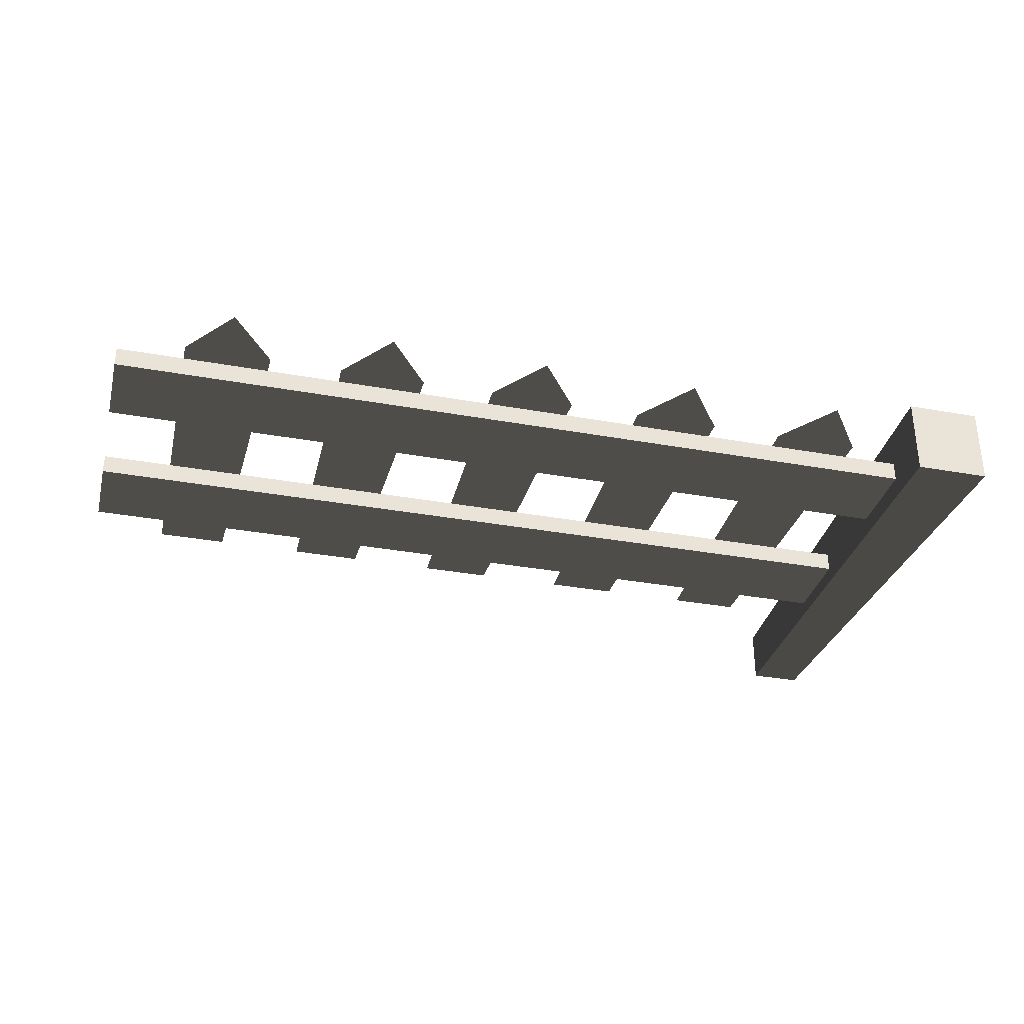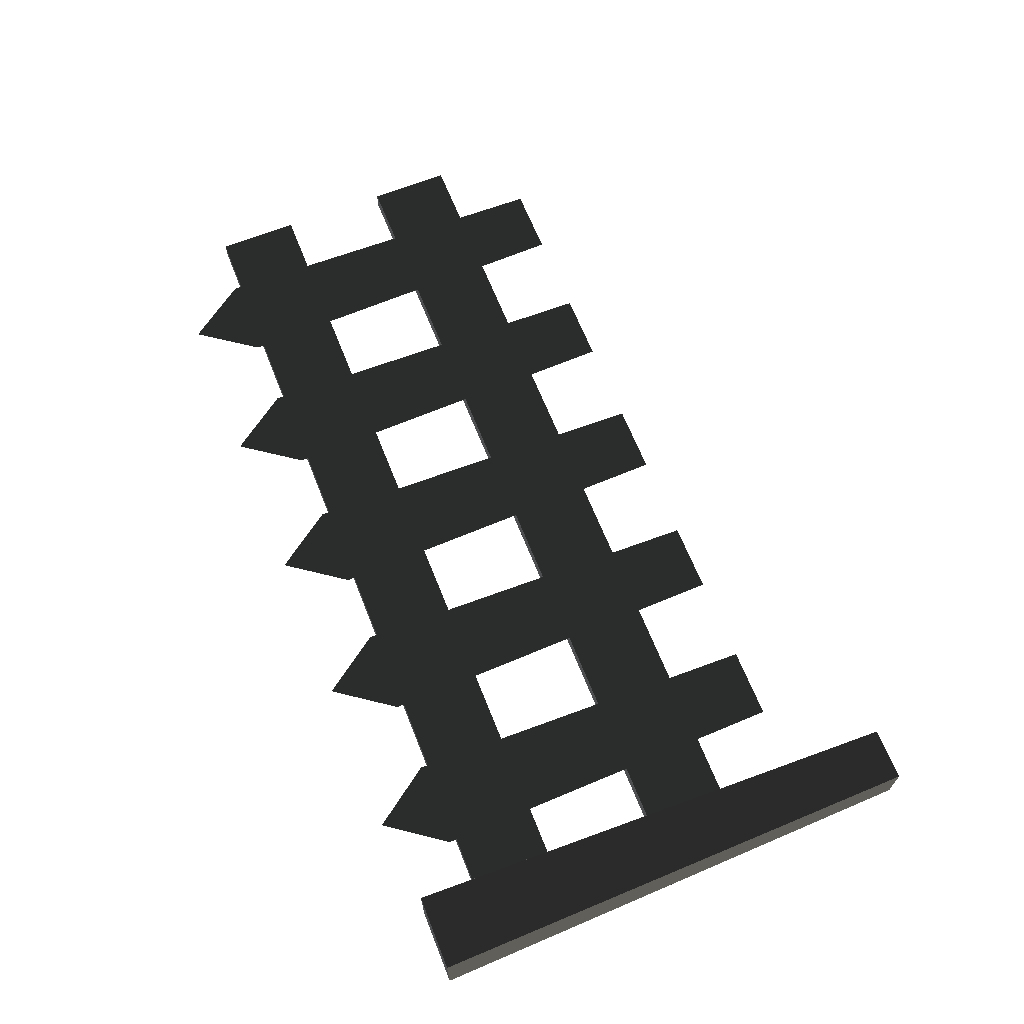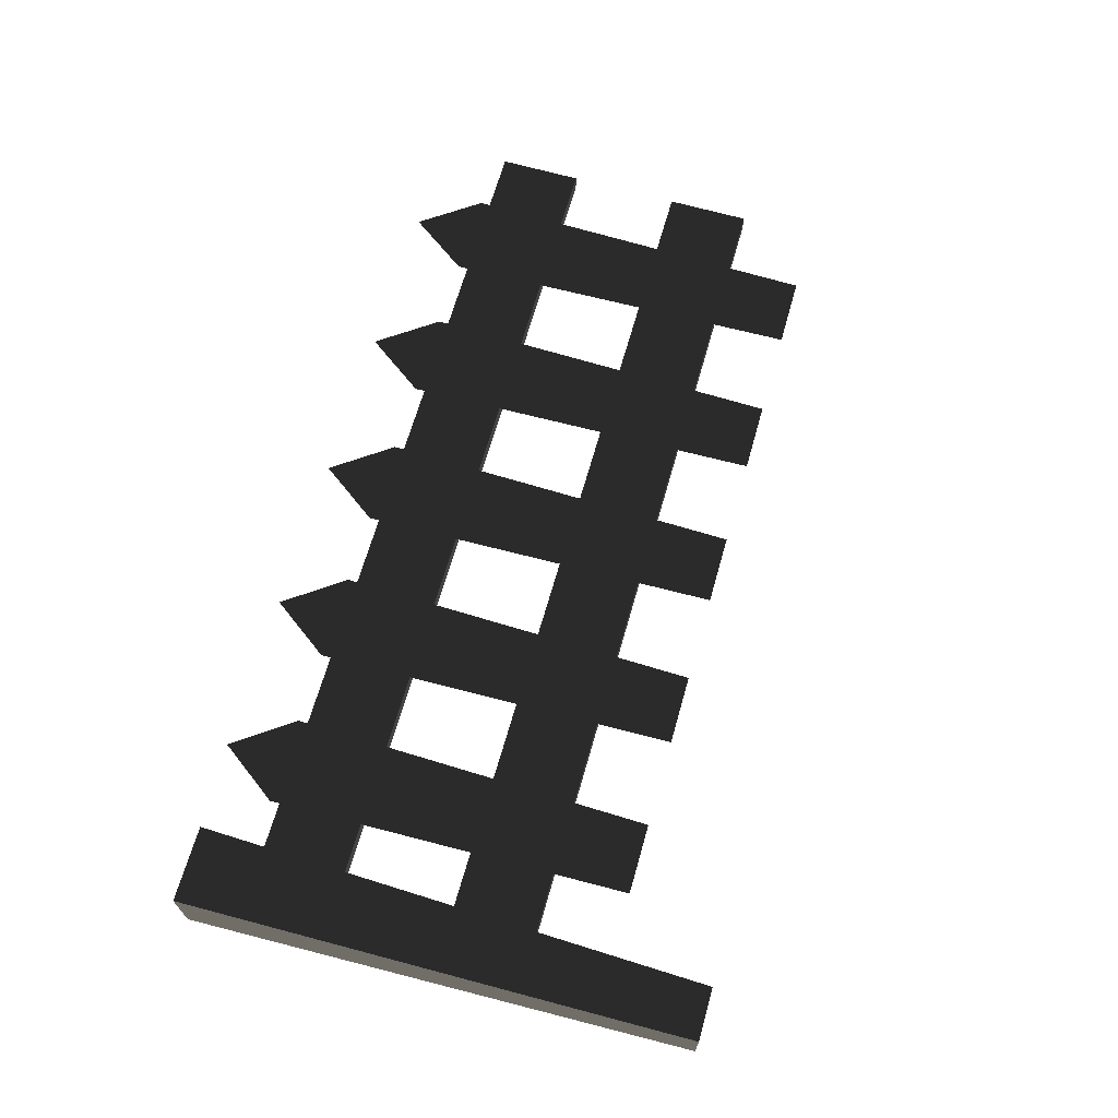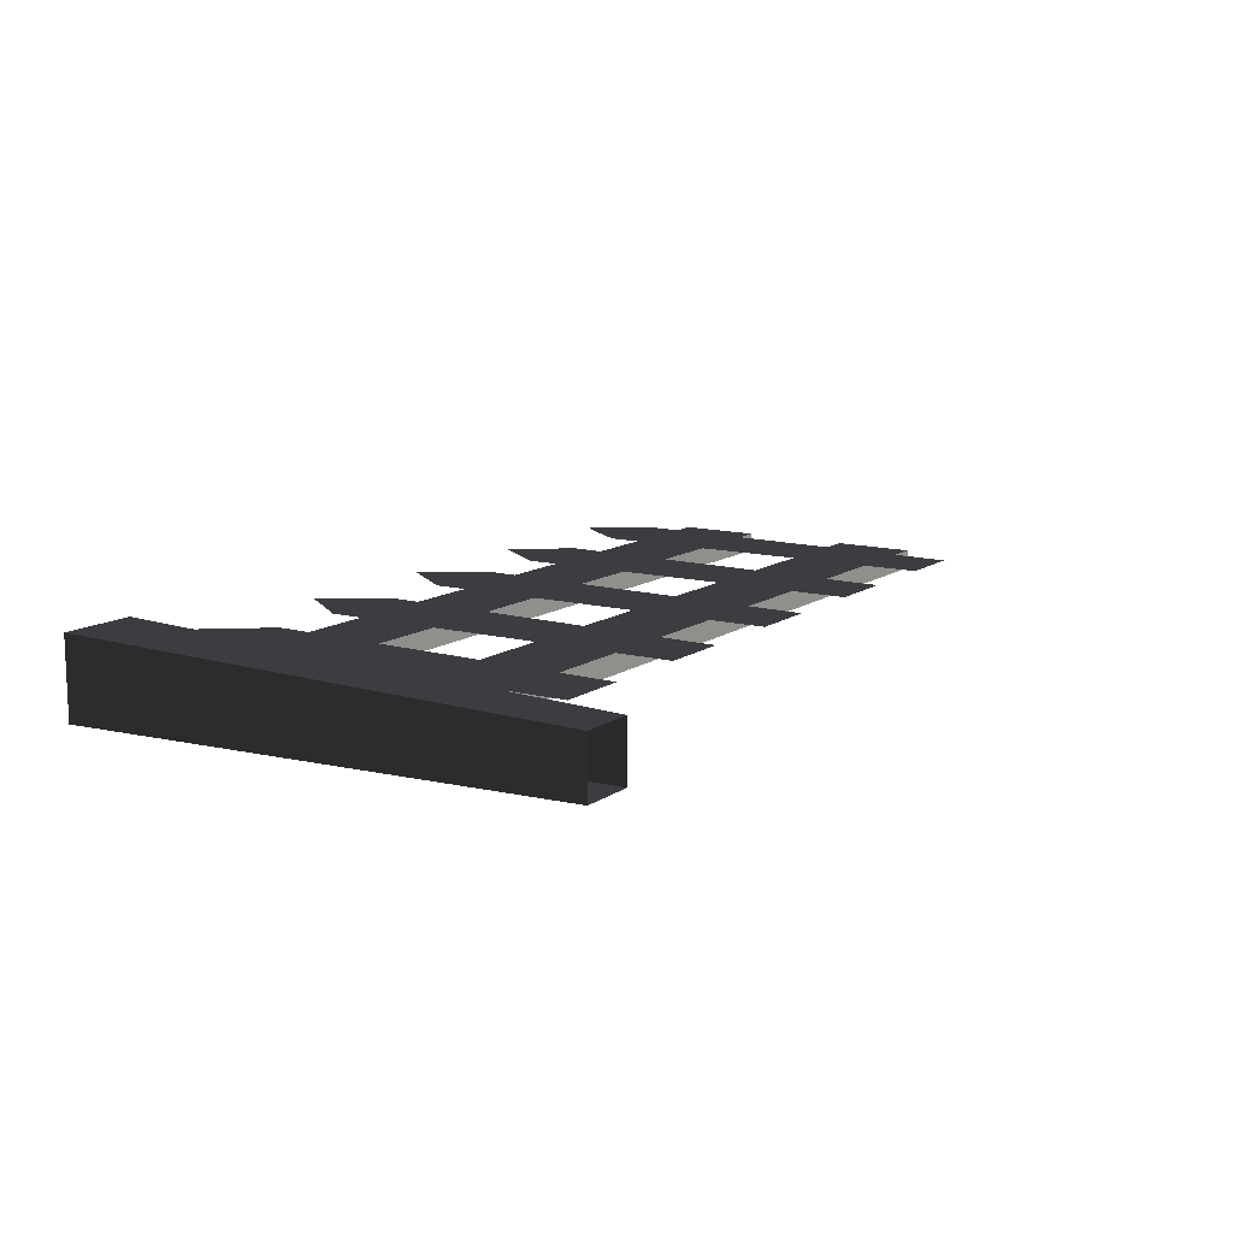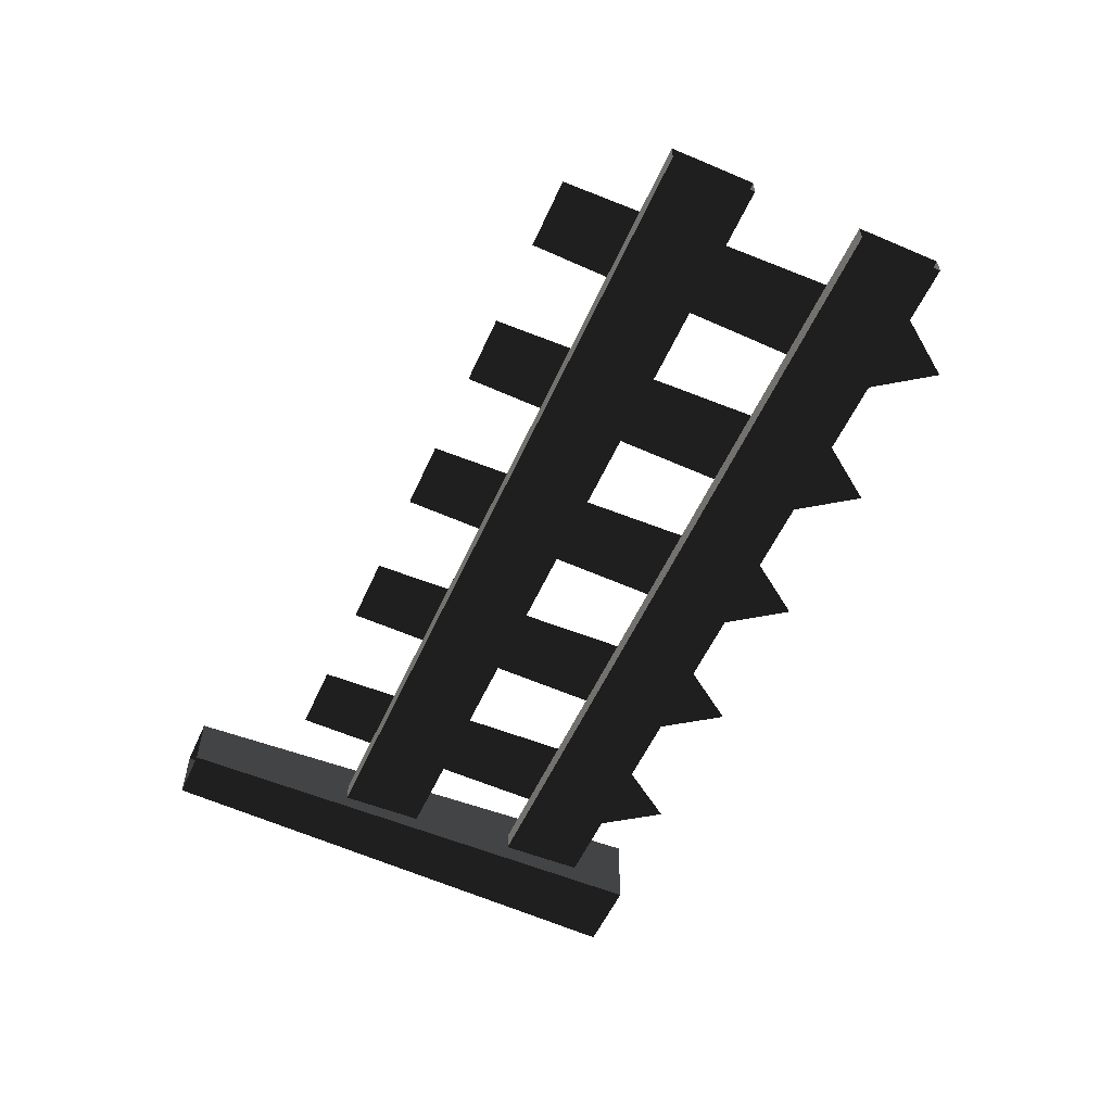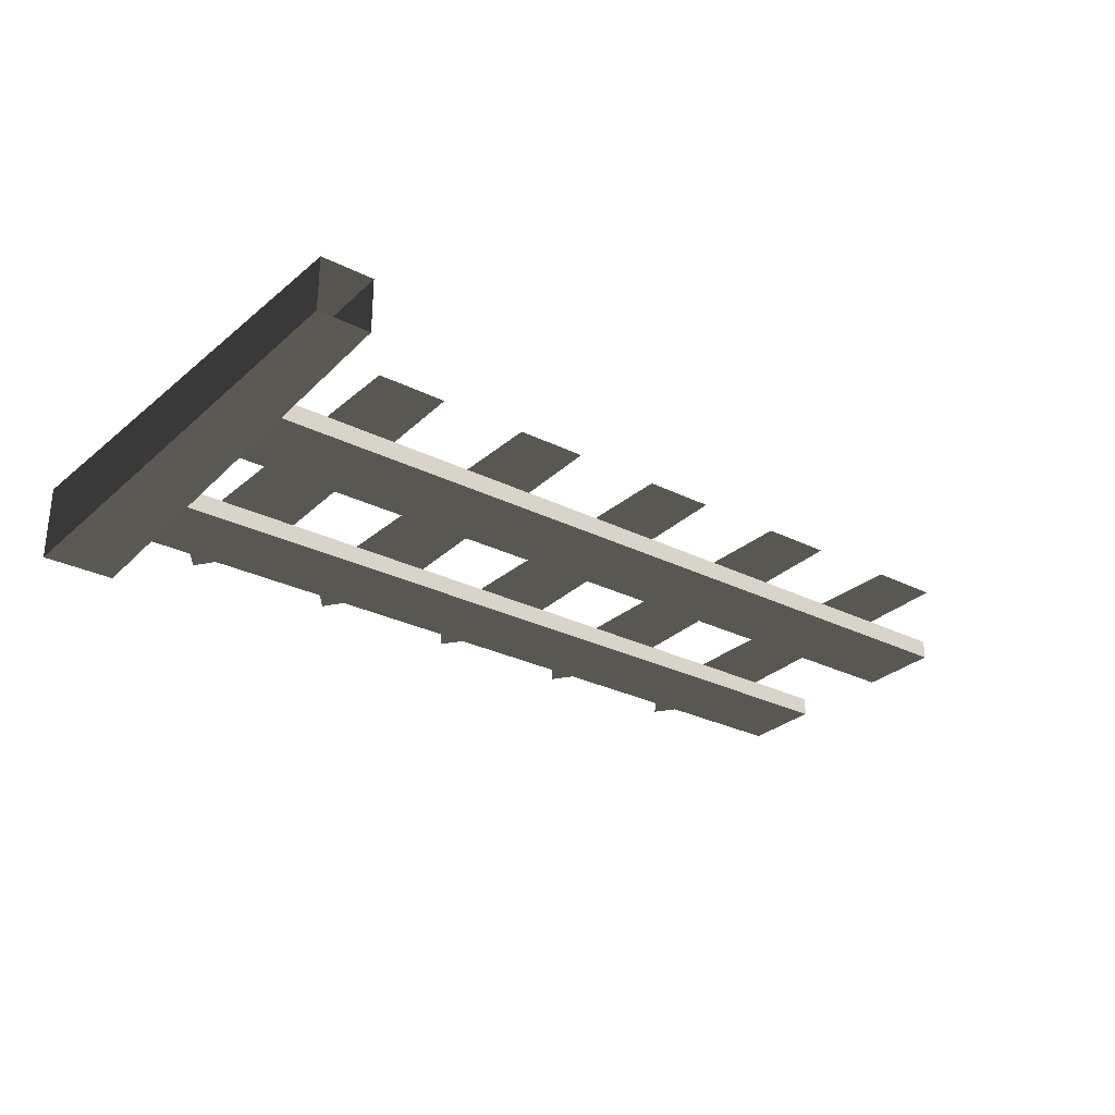
<metadata>
{"format":"obj","ext":"obj","renderer":"f3d","projection":"perspective","resolution":1024,"background":"white","views":[{"elev":-32.6,"azim":165.8,"up":"+Z"},{"elev":66.2,"azim":-111.7,"up":"+Z"},{"elev":67.0,"azim":-74.1,"up":"+Z"},{"elev":12.1,"azim":-57.2,"up":"+Z"},{"elev":-55.7,"azim":66.0,"up":"+Z"},{"elev":-28.6,"azim":-36.9,"up":"+Z"}]}
</metadata>
<code>
v -0.0884 -0.2587 0.09258
v -0.126 1.463 0.132
v 0.126 1.463 0.132
v 0.0884 -0.2587 0.09258
v -0.126 1.463 0.132
v -0.126 1.463 -0.132
v 0.126 1.463 -0.132
v 0.126 1.463 0.132
v -0.126 1.463 -0.132
v -0.0884 -0.2587 -0.09261
v 0.0884 -0.2587 -0.09261
v 0.126 1.463 -0.132
v 0.0884 -0.2587 0.09258
v 0.126 1.463 0.132
v 0.126 1.463 -0.132
v 0.0884 -0.2587 -0.09261
v -0.0884 -0.2587 -0.09261
v -0.126 1.463 -0.132
v -0.126 1.463 0.132
v -0.0884 -0.2587 0.09258
v 2.932 0.9878 0.006863
v 0.09336 0.9878 0.006861
v 0.09336 1.269 0.006861
v 2.932 1.269 0.006863
v 0.09336 0.9878 -0.05849
v 2.932 0.9878 -0.05849
v 2.932 1.269 -0.05849
v 0.09336 1.269 -0.05849
v 2.932 1.269 0.006863
v 0.09336 1.269 0.006861
v 0.09336 1.269 -0.05849
v 2.932 1.269 -0.05849
v 2.932 0.9878 -0.05849
v 0.09336 0.9878 -0.05849
v 0.09336 0.9878 0.006861
v 2.932 0.9878 0.006863
v 0.5817 1.296 0.03473
v 0.5557 0.07255 0.03473
v 0.3184 0.07255 0.03473
v 0.2924 1.296 0.03473
v 0.4371 1.498 0.03473
v 0.5557 0.07255 0.03473
v 0.5817 1.296 0.03473
v 0.2924 1.296 0.03473
v 0.3184 0.07255 0.03473
v 0.4371 1.498 0.03473
v 2.932 0.3296 0.006863
v 0.09336 0.3296 0.006861
v 0.09336 0.6111 0.006861
v 2.932 0.6111 0.006863
v 0.09336 0.3296 -0.05849
v 2.932 0.3296 -0.05849
v 2.932 0.6111 -0.05849
v 0.09336 0.6111 -0.05849
v 2.932 0.6111 0.006863
v 0.09336 0.6111 0.006861
v 0.09336 0.6111 -0.05849
v 2.932 0.6111 -0.05849
v 2.932 0.3296 -0.05849
v 0.09336 0.3296 -0.05849
v 0.09336 0.3296 0.006861
v 2.932 0.3296 0.006863
v 1.114 1.296 0.03473
v 1.088 0.07255 0.03473
v 0.8507 0.07255 0.03473
v 0.8247 1.296 0.03473
v 0.9694 1.498 0.03473
v 1.088 0.07255 0.03473
v 1.114 1.296 0.03473
v 0.8247 1.296 0.03473
v 0.8507 0.07255 0.03473
v 0.9694 1.498 0.03473
v 1.646 1.296 0.03473
v 1.62 0.07255 0.03473
v 1.383 0.07255 0.03473
v 1.357 1.296 0.03473
v 1.502 1.498 0.03473
v 1.62 0.07255 0.03473
v 1.646 1.296 0.03473
v 1.357 1.296 0.03473
v 1.383 0.07255 0.03473
v 1.502 1.498 0.03473
v 2.179 1.296 0.03473
v 2.153 0.07255 0.03473
v 1.915 0.07255 0.03473
v 1.889 1.296 0.03473
v 2.034 1.498 0.03473
v 2.153 0.07255 0.03473
v 2.179 1.296 0.03473
v 1.889 1.296 0.03473
v 1.915 0.07255 0.03473
v 2.034 1.498 0.03473
v 2.711 1.296 0.03473
v 2.685 0.07255 0.03473
v 2.448 0.07255 0.03473
v 2.422 1.296 0.03473
v 2.566 1.498 0.03473
v 2.685 0.07255 0.03473
v 2.711 1.296 0.03473
v 2.422 1.296 0.03473
v 2.448 0.07255 0.03473
v 2.566 1.498 0.03473
g Fence1_997_75
f 1 3 2
f 1 4 3
f 5 7 6
f 5 8 7
f 9 11 10
f 9 12 11
f 13 15 14
f 13 16 15
f 17 19 18
f 17 20 19
f 21 23 22
f 21 24 23
f 25 27 26
f 25 28 27
f 29 31 30
f 29 32 31
f 33 35 34
f 33 36 35
f 37 39 38
f 37 40 39
f 40 37 41
f 42 44 43
f 42 45 44
f 43 44 46
f 47 49 48
f 47 50 49
f 51 53 52
f 51 54 53
f 55 57 56
f 55 58 57
f 59 61 60
f 59 62 61
f 63 65 64
f 63 66 65
f 66 63 67
f 68 70 69
f 68 71 70
f 69 70 72
f 73 75 74
f 73 76 75
f 76 73 77
f 78 80 79
f 78 81 80
f 79 80 82
f 83 85 84
f 83 86 85
f 86 83 87
f 88 90 89
f 88 91 90
f 89 90 92
f 93 95 94
f 93 96 95
f 96 93 97
f 98 100 99
f 98 101 100
f 99 100 102

</code>
